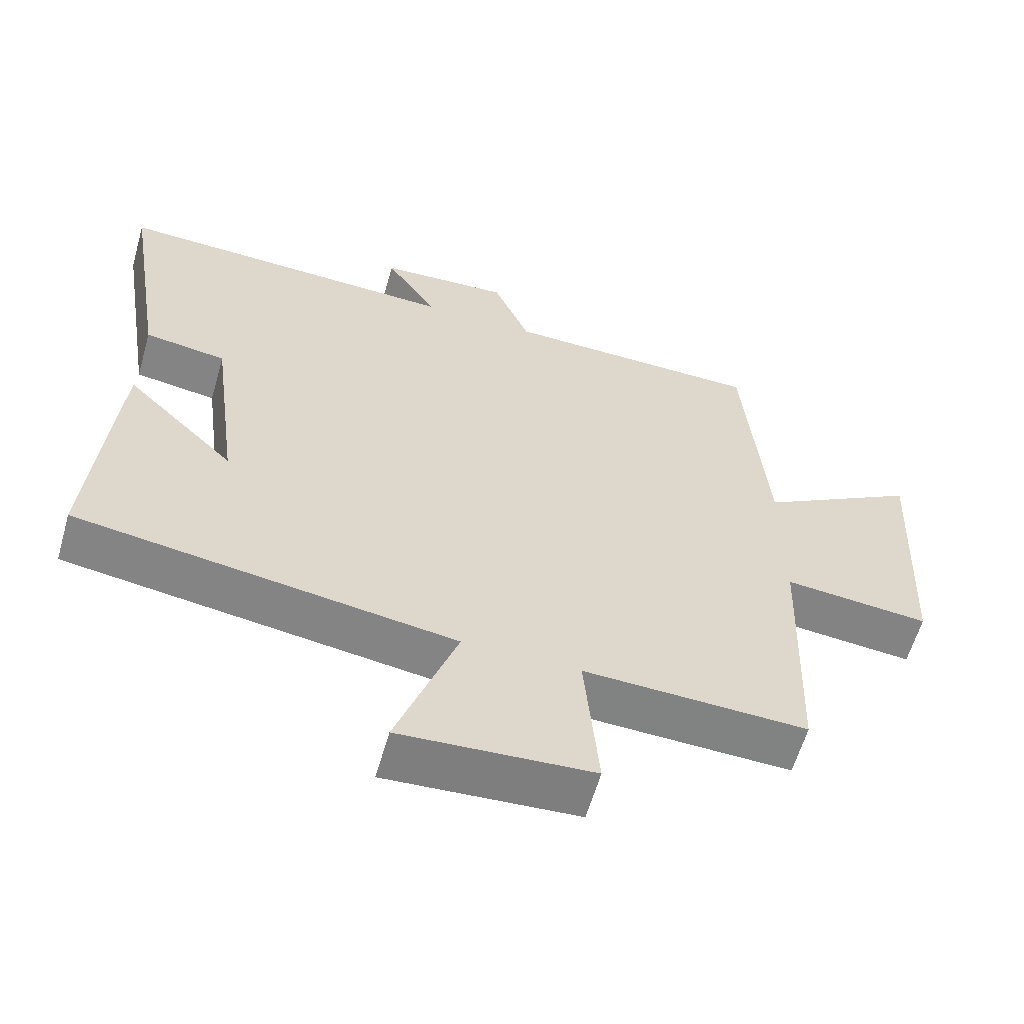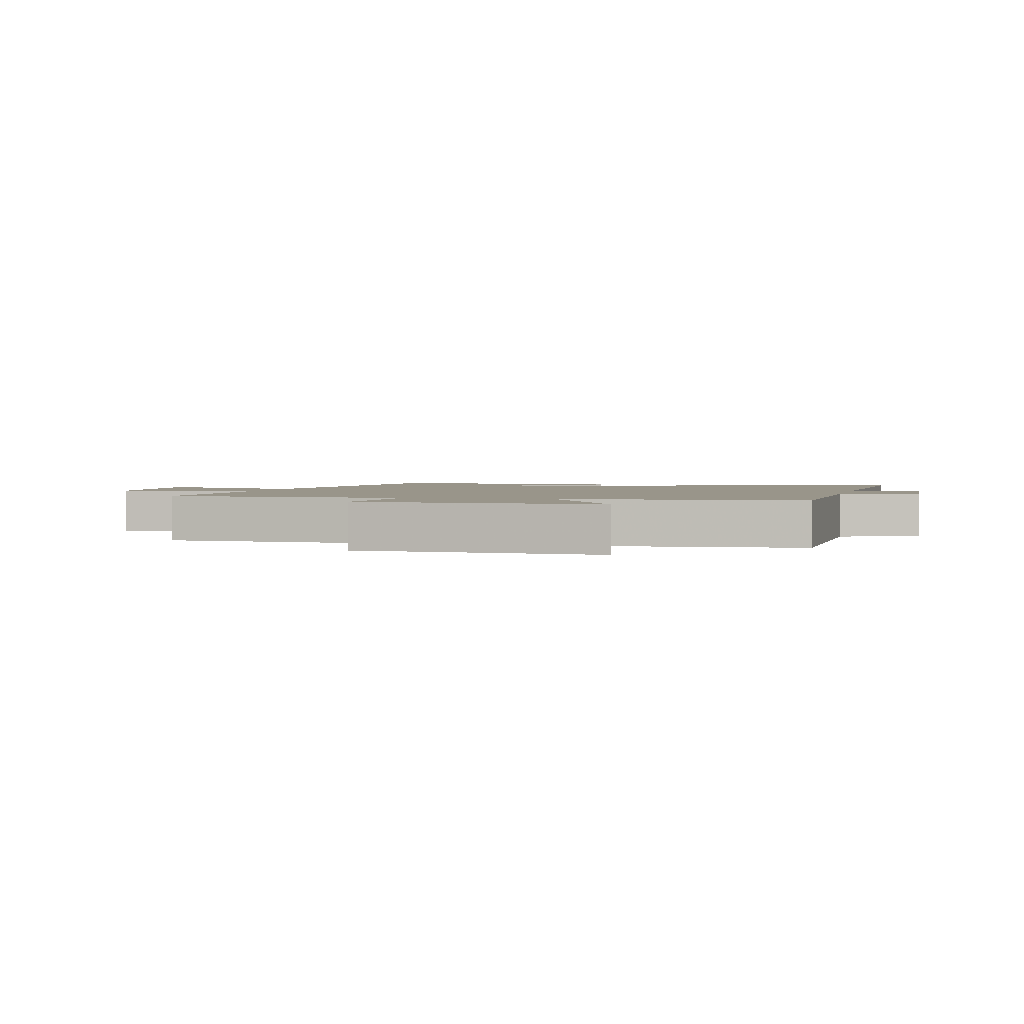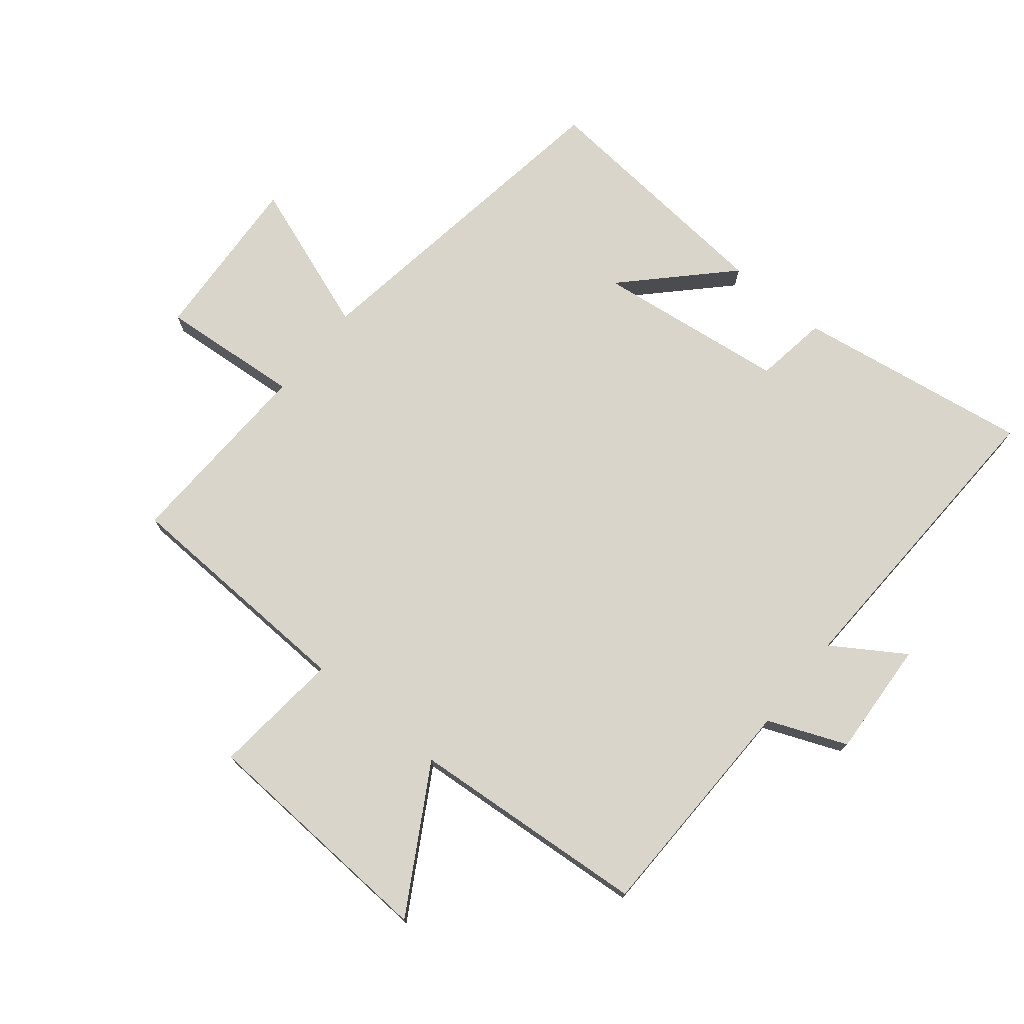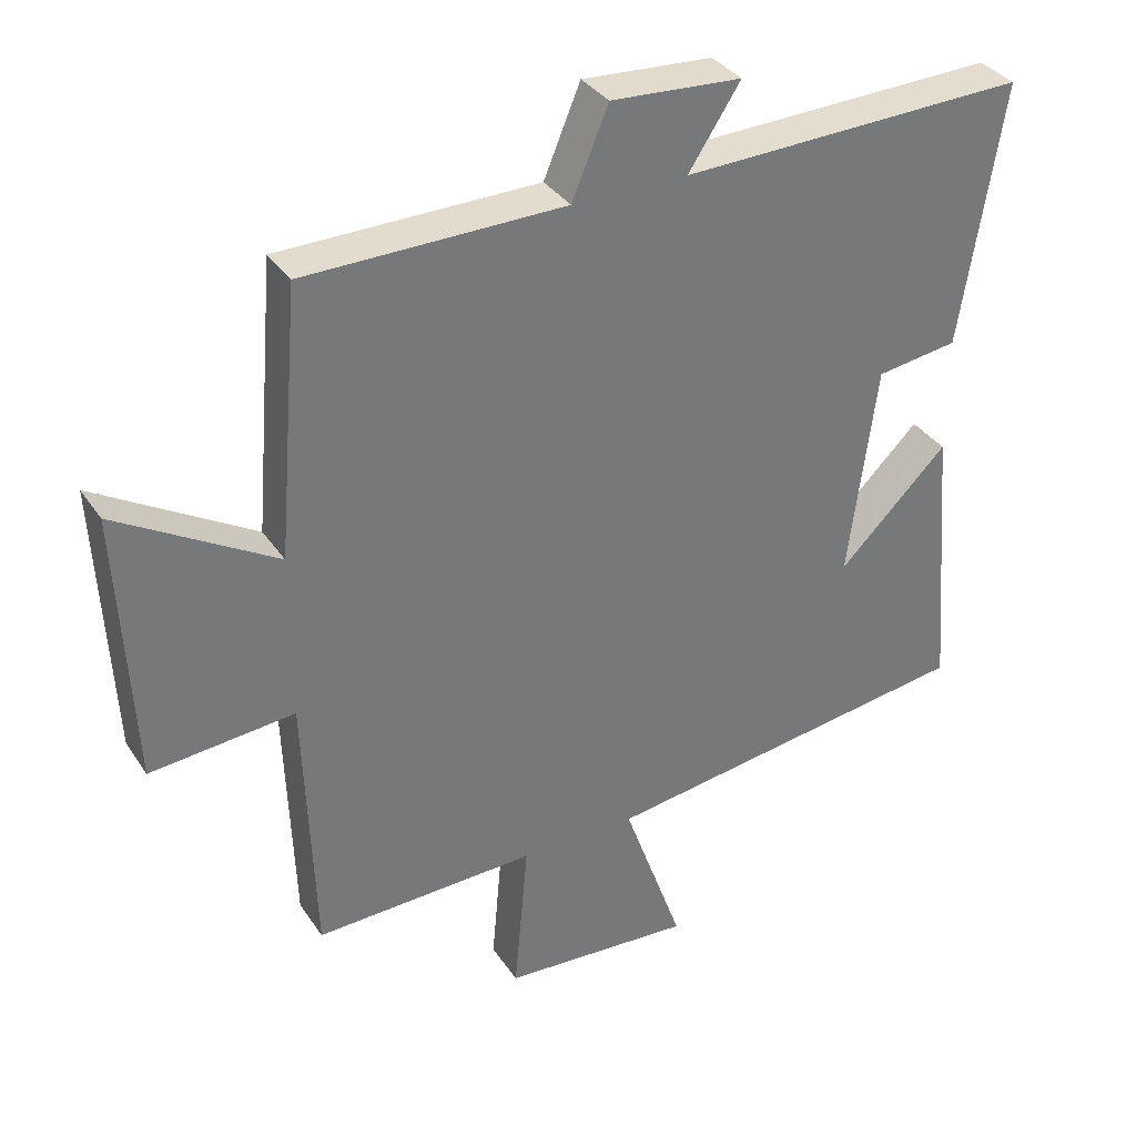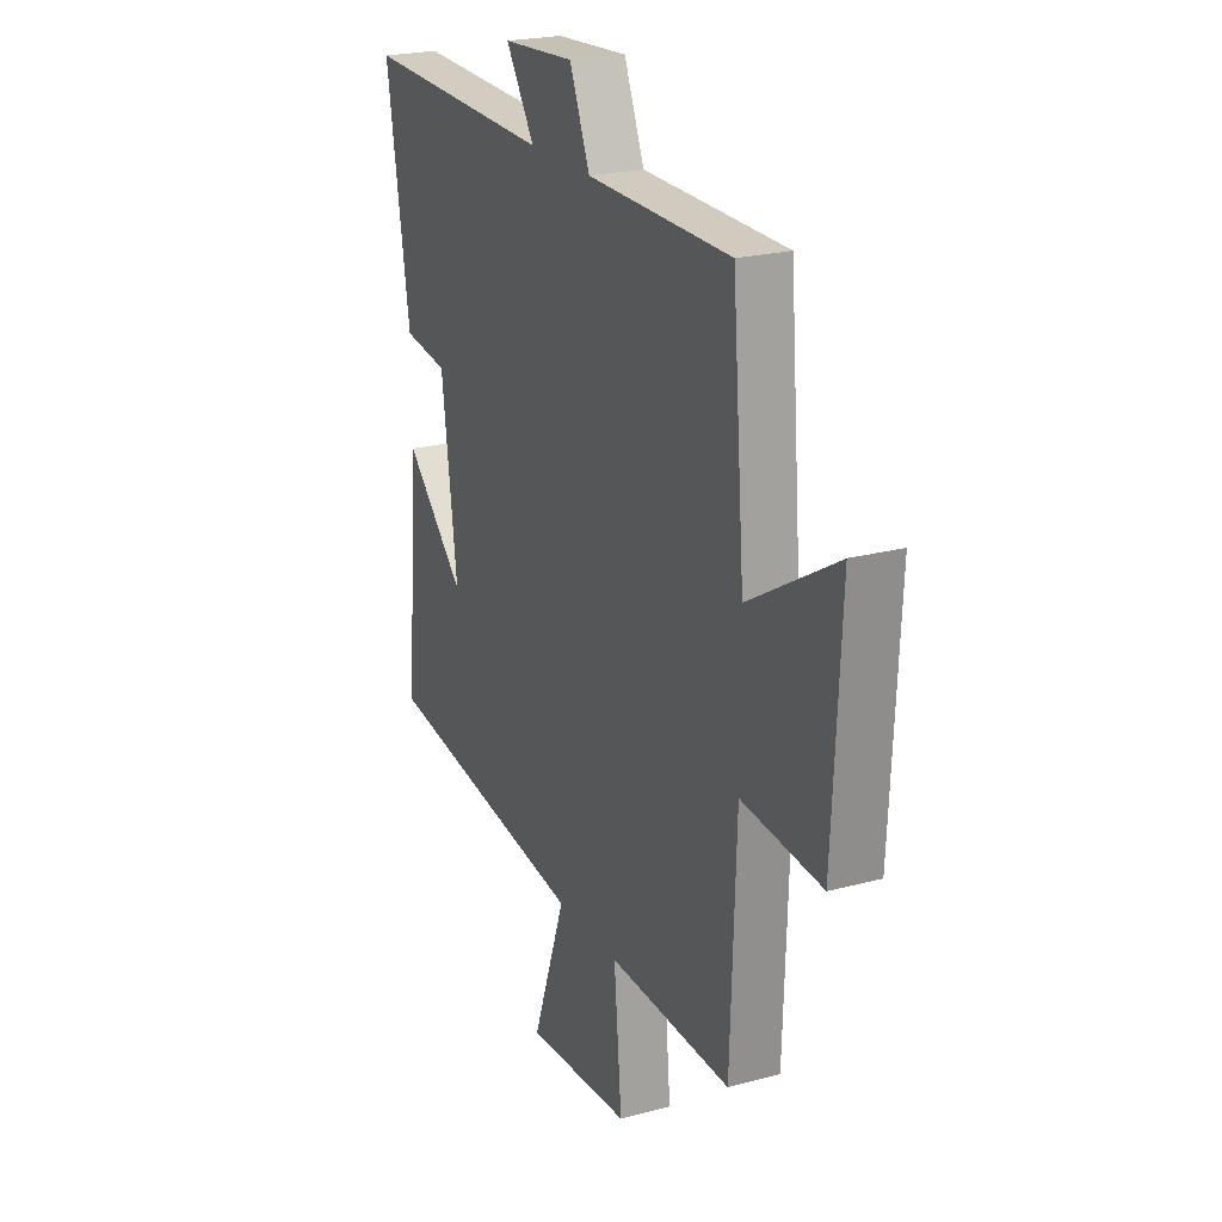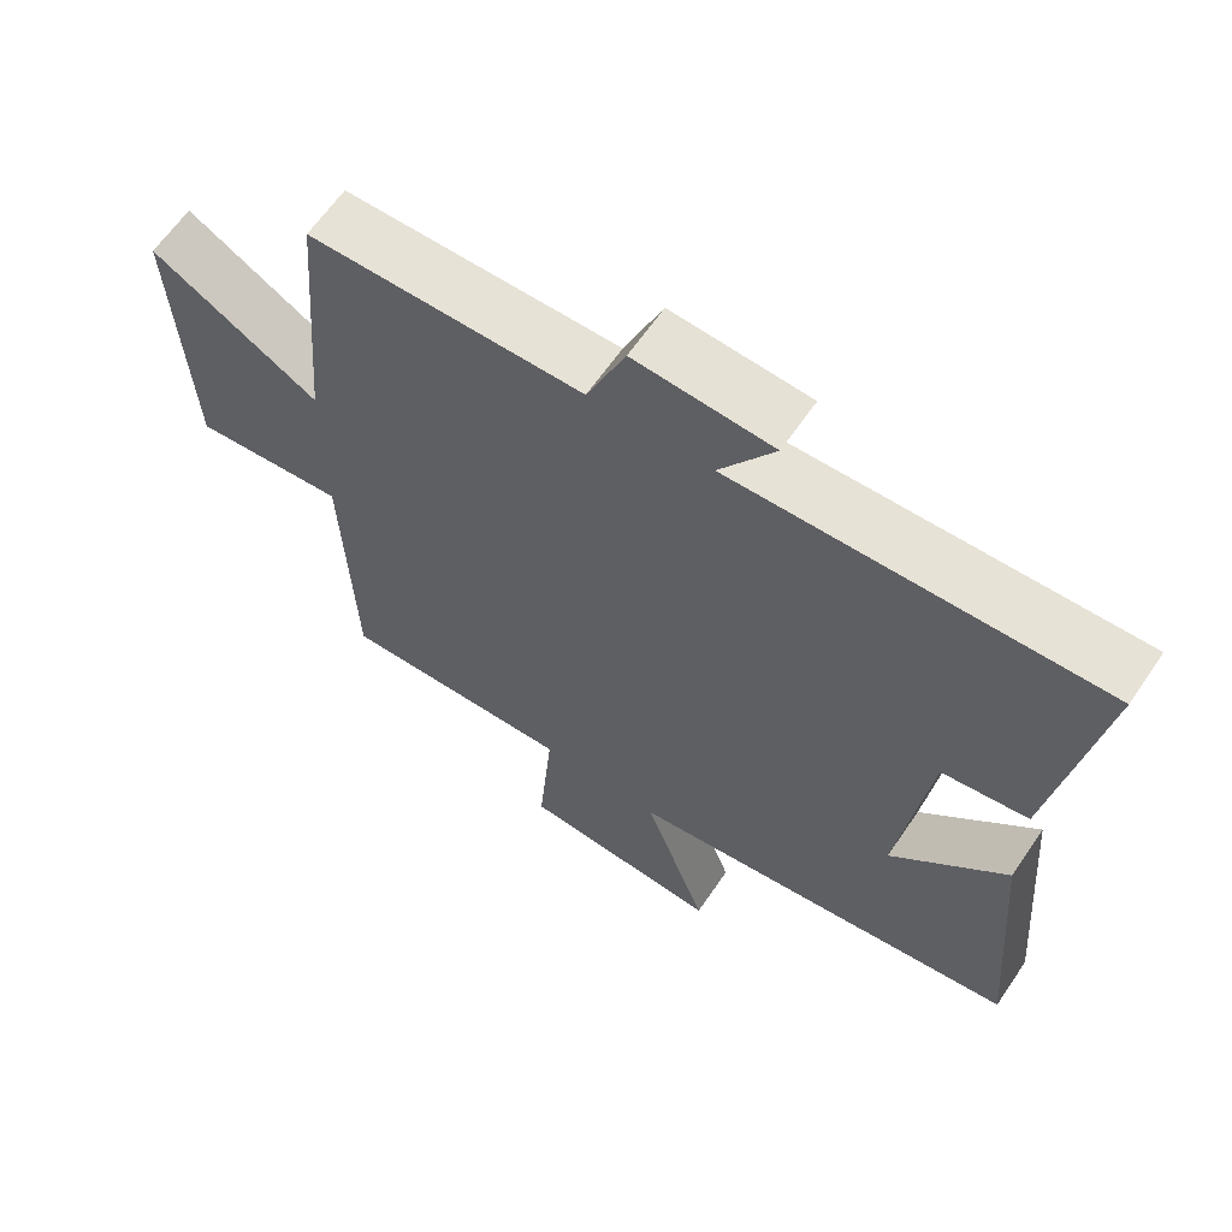
<metadata>
{"format":"obj","ext":"obj","renderer":"f3d","projection":"perspective","resolution":1024,"background":"white","views":[{"elev":-60.3,"azim":164.0,"up":"+Z"},{"elev":2.0,"azim":-75.7,"up":"+Y"},{"elev":74.5,"azim":-50.5,"up":"+Y"},{"elev":34.5,"azim":-29.0,"up":"+Z"},{"elev":22.5,"azim":-114.9,"up":"+Z"},{"elev":63.1,"azim":34.2,"up":"+Z"}]}
</metadata>
<code>
v 0.56 0.07 0.516
v 0.5 0.07 0.143
v 0.384 0.07 0.126
v 0.344 0.07 -0.178
v 0.5 0.07 -0.025
v 0.533 0.07 -0.423
v -0.003 0.07 -0.5
v 0.083 0.07 -0.742
v -0.189 0.07 -0.724
v -0.169 0.07 -0.5
v -0.486 0.07 -0.51
v -0.5 0.07 -0.124
v -0.706 0.07 -0.143
v -0.726 0.07 0.247
v -0.5 0.07 0.114
v -0.468 0.07 0.495
v -0.098 0.07 0.5
v -0.046 0.07 0.625
v 0.14 0.07 0.613
v 0.066 0.07 0.5
v 0.56 0 0.516
v 0.5 0 0.143
v 0.384 0 0.126
v 0.344 0 -0.178
v 0.5 0 -0.025
v 0.533 0 -0.423
v -0.003 0 -0.5
v 0.083 0 -0.742
v -0.189 0 -0.724
v -0.169 0 -0.5
v -0.486 0 -0.51
v -0.5 0 -0.124
v -0.706 0 -0.143
v -0.726 0 0.247
v -0.5 0 0.114
v -0.468 0 0.495
v -0.098 0 0.5
v -0.046 0 0.625
v 0.14 0 0.613
v 0.066 0 0.5
f 17 18 19 20
f 15 16 17 20
f 1 2 3
f 20 1 3
f 15 20 3
f 12 13 14 15
f 15 3 4
f 12 15 4
f 11 12 4
f 10 11 4
f 7 8 9 10
f 7 10 4
f 6 7 4
f 4 5 6
f 40 39 38 37
f 40 37 36 35
f 23 22 21
f 23 21 40
f 23 40 35
f 35 34 33 32
f 24 23 35
f 24 35 32
f 24 32 31
f 24 31 30
f 30 29 28 27
f 24 30 27
f 24 27 26
f 26 25 24
f 1 21 22 2
f 2 22 23 3
f 3 23 24 4
f 4 24 25 5
f 5 25 26 6
f 6 26 27 7
f 7 27 28 8
f 8 28 29 9
f 9 29 30 10
f 10 30 31 11
f 11 31 32 12
f 12 32 33 13
f 13 33 34 14
f 14 34 35 15
f 15 35 36 16
f 16 36 37 17
f 17 37 38 18
f 18 38 39 19
f 19 39 40 20
f 20 40 21 1

</code>
